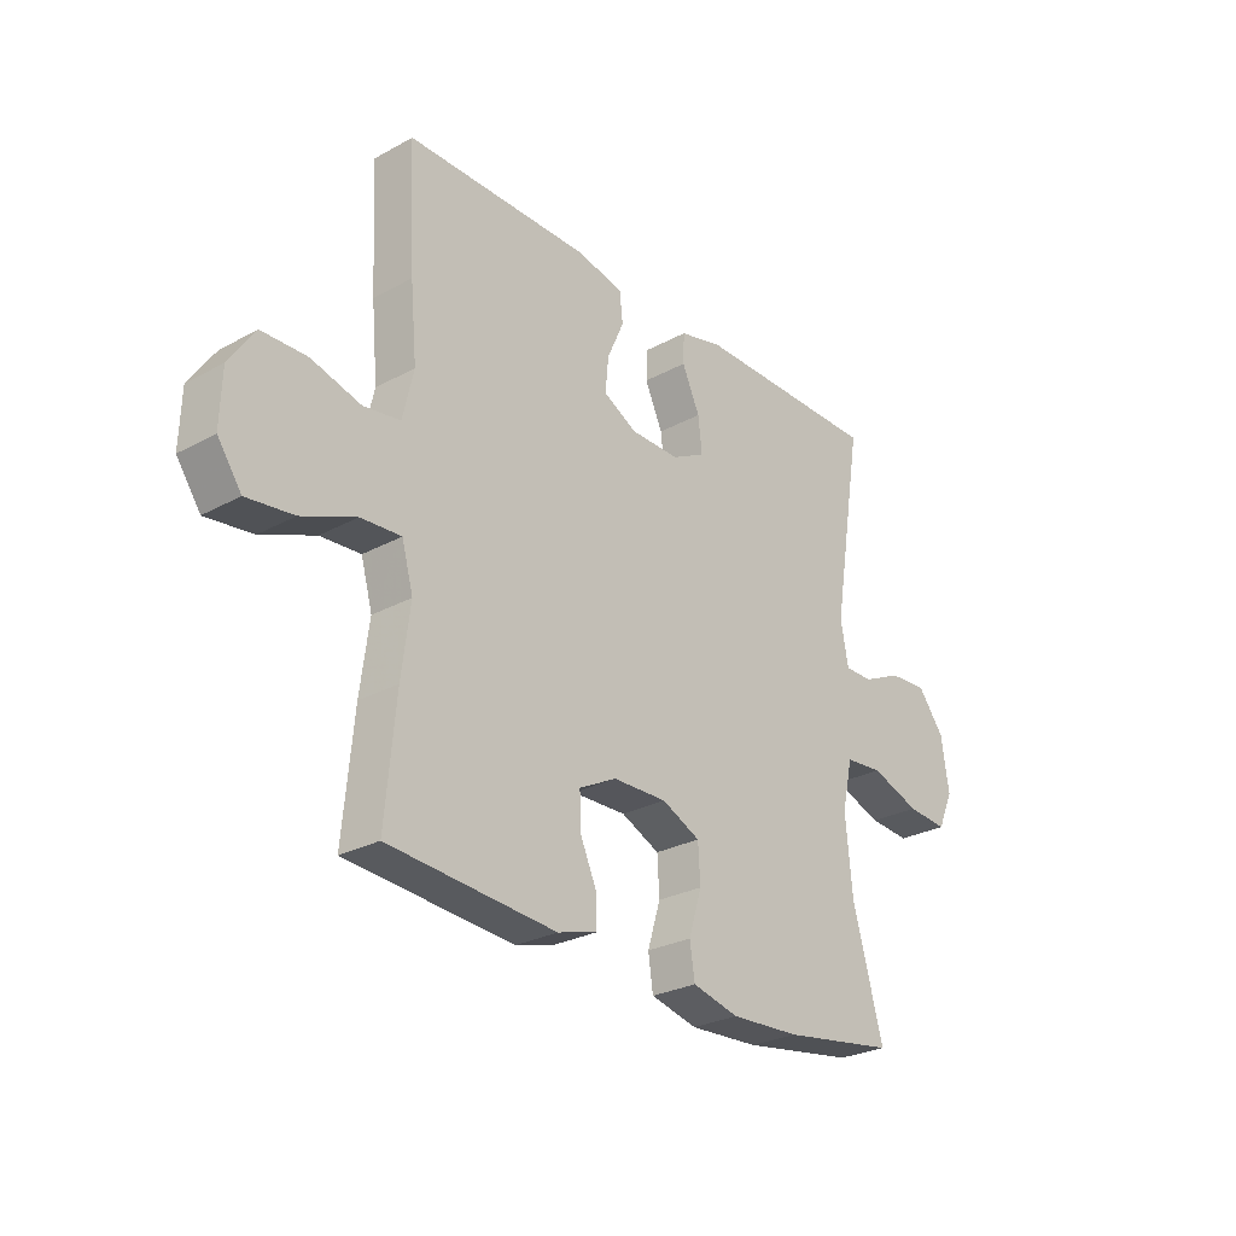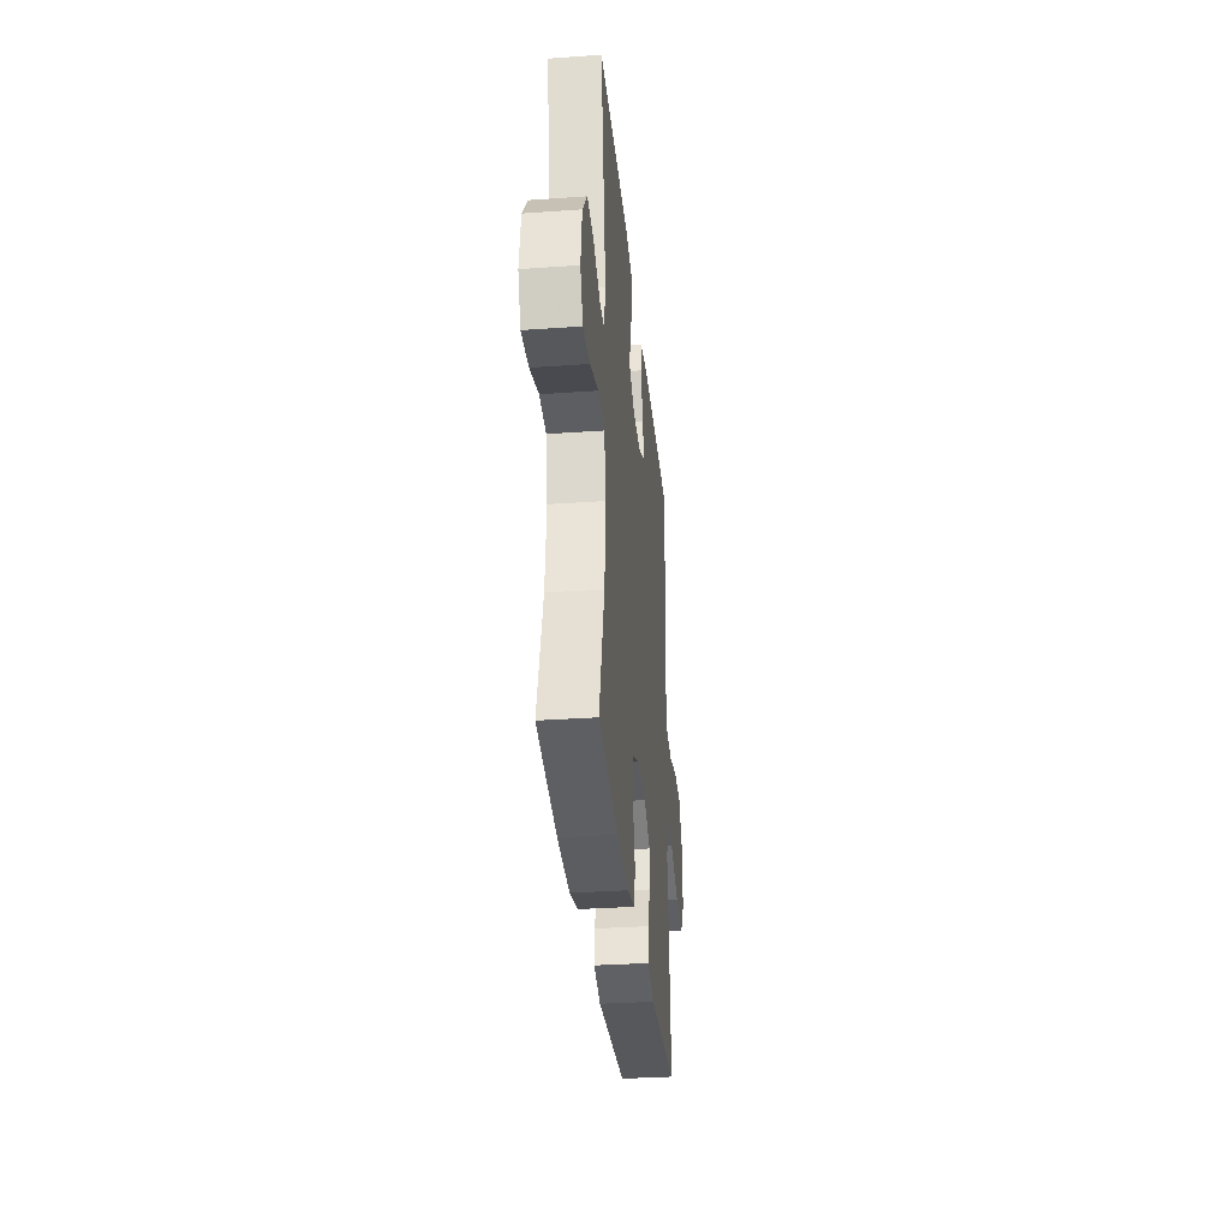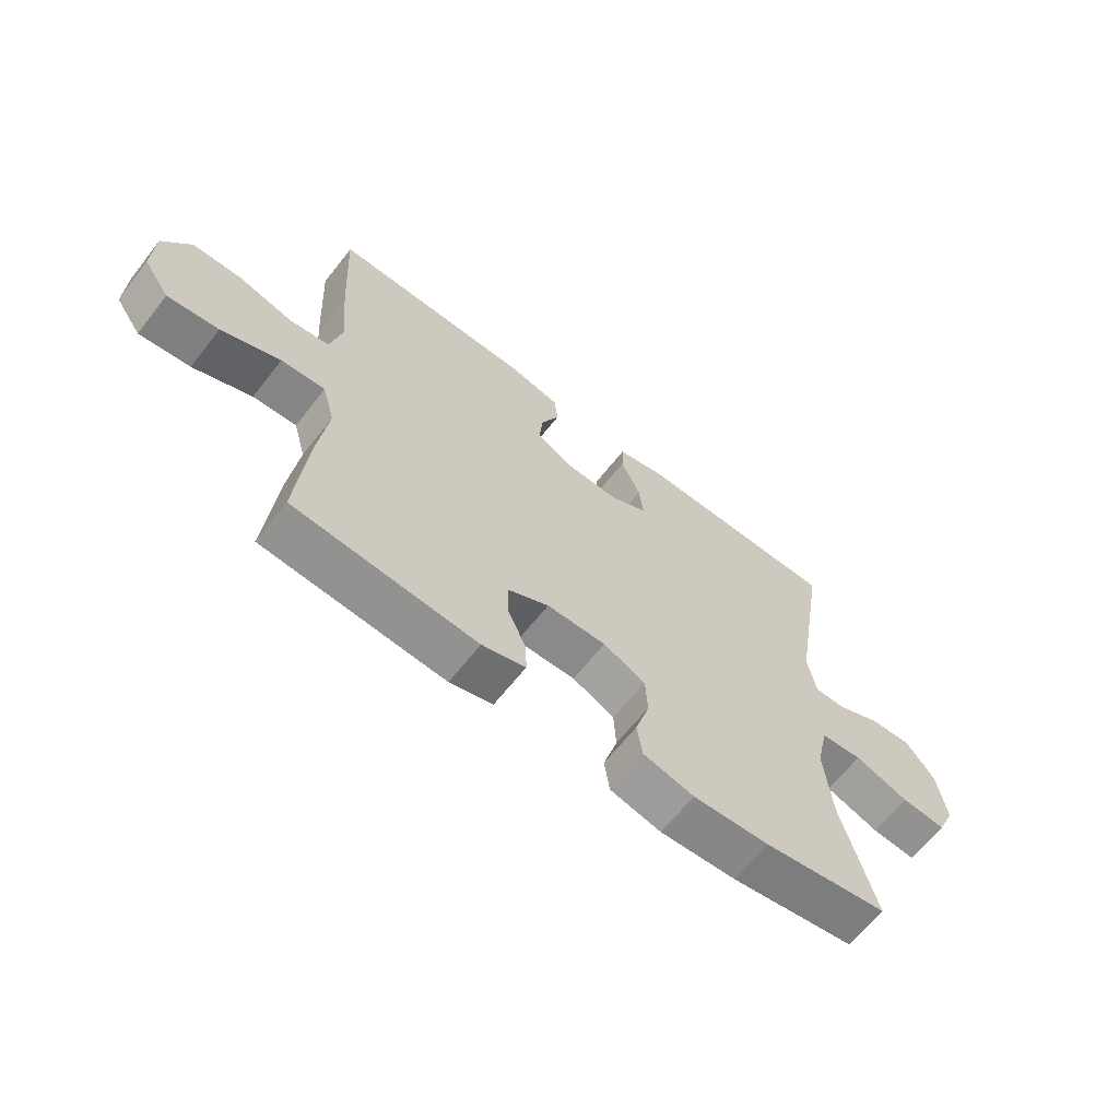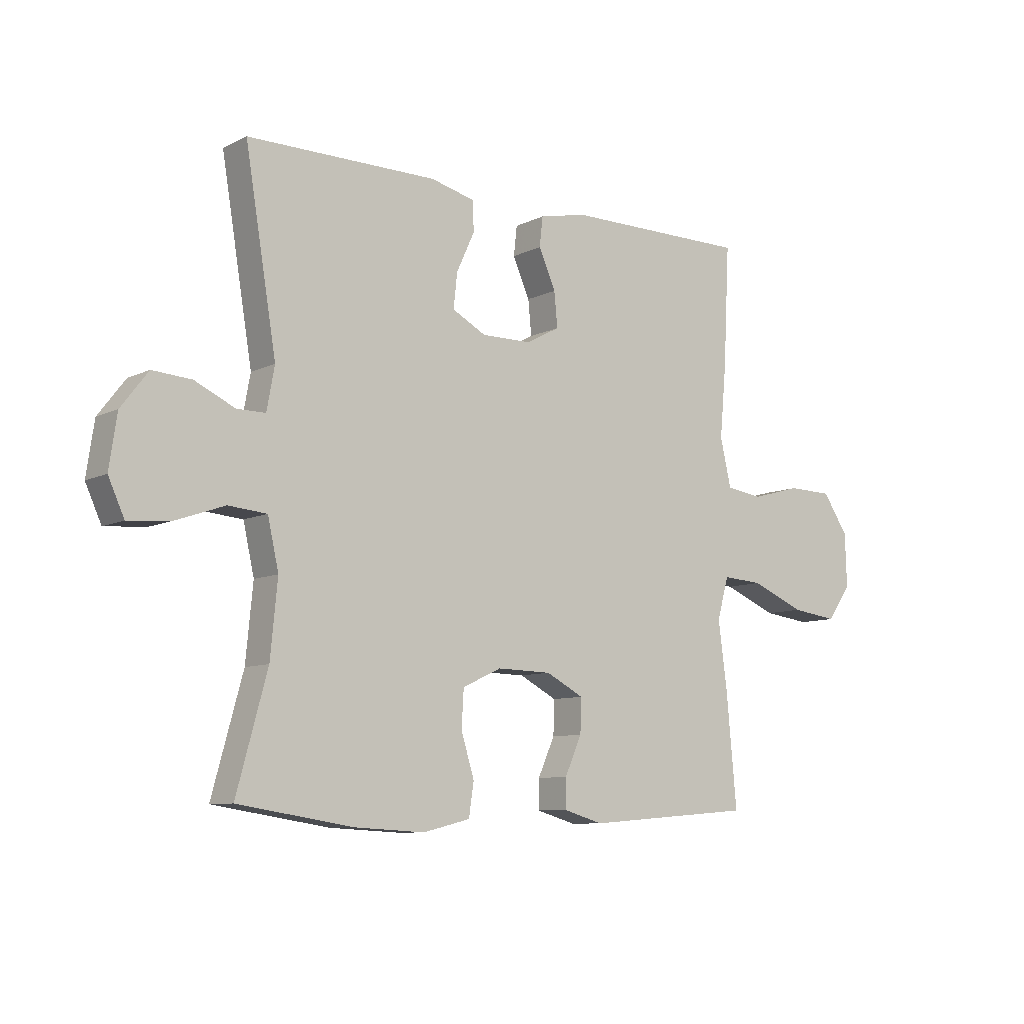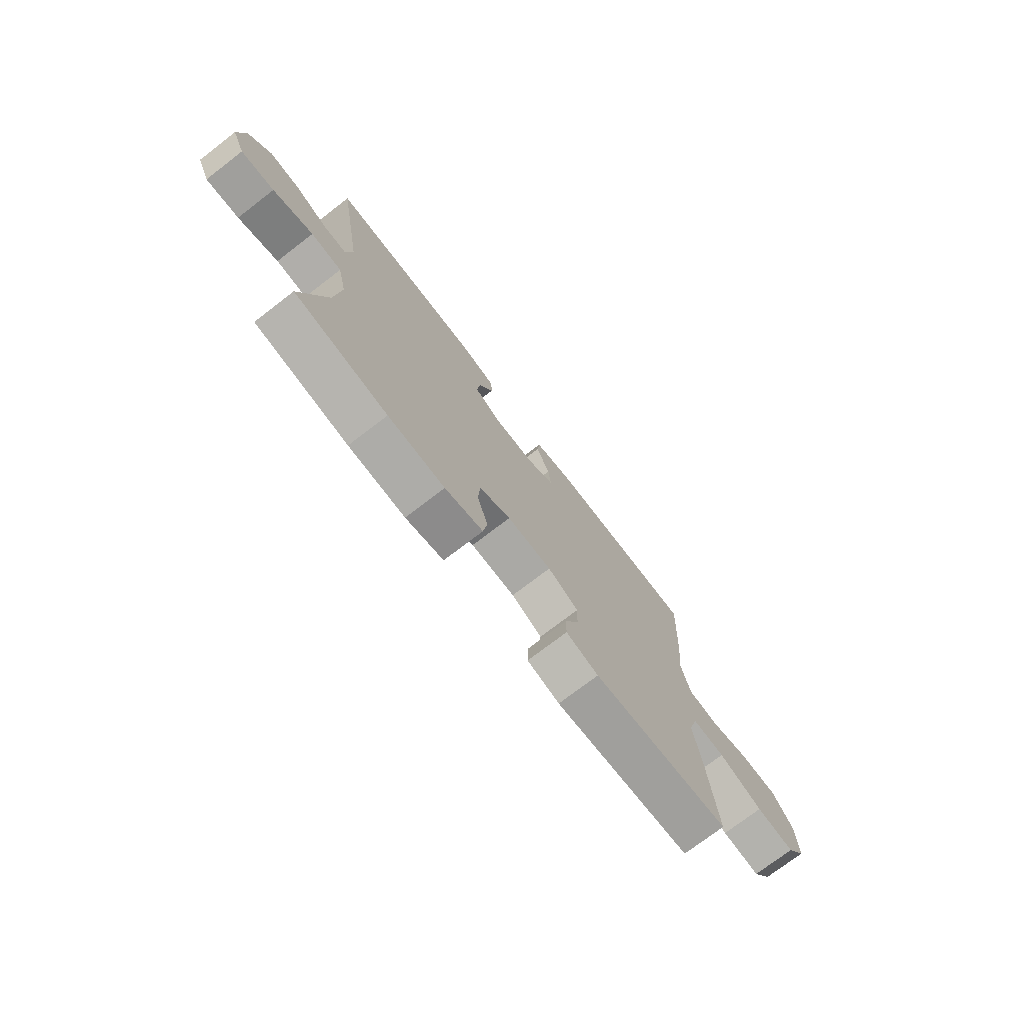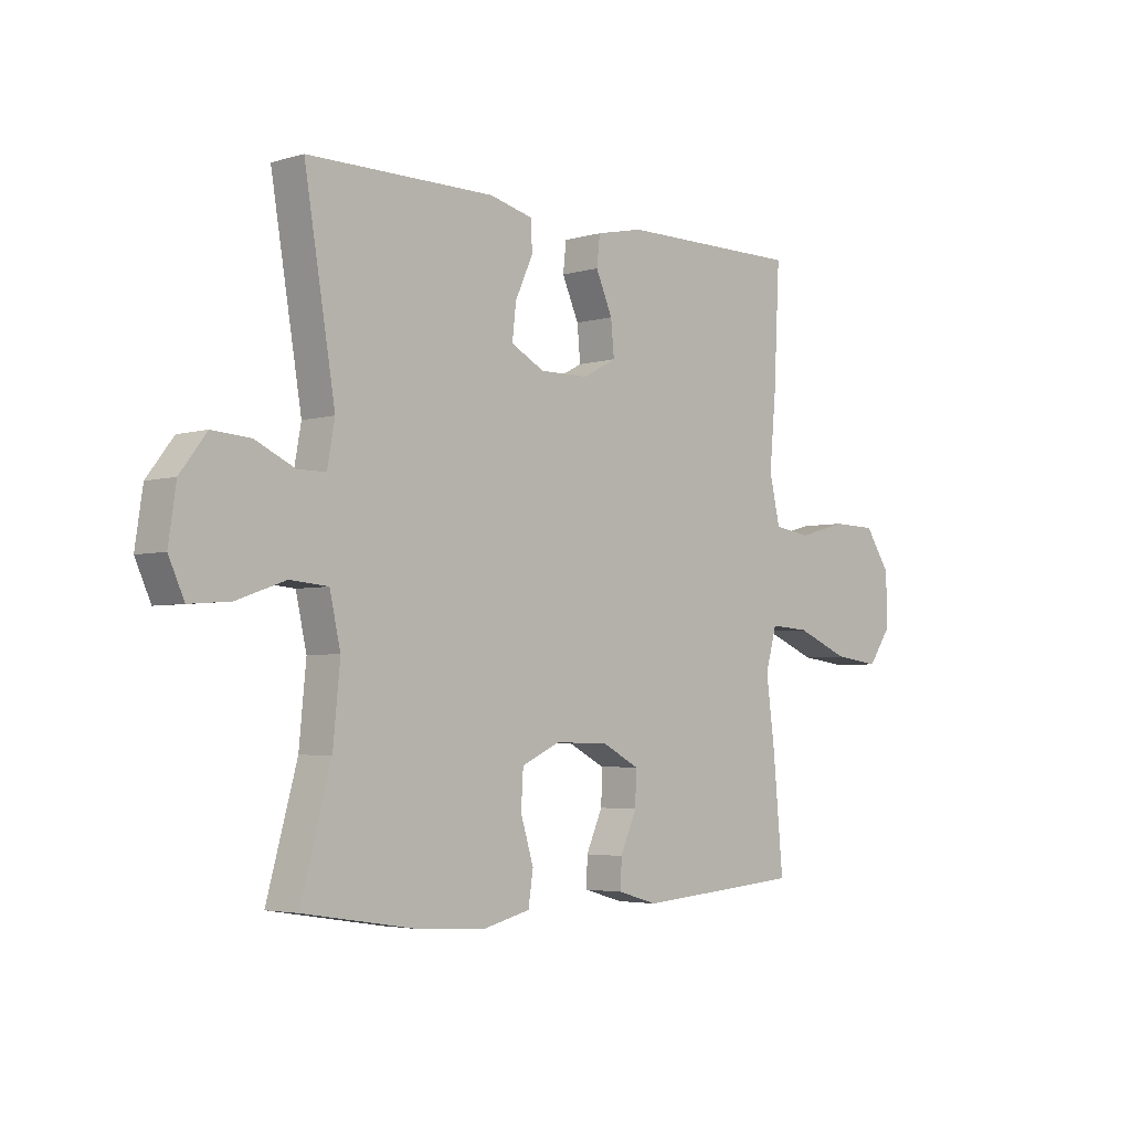
<metadata>
{"format":"obj","ext":"obj","renderer":"f3d","projection":"perspective","resolution":1024,"background":"white","views":[{"elev":-27.2,"azim":130.1,"up":"+Z"},{"elev":-32.9,"azim":-84.4,"up":"+Z"},{"elev":-64.1,"azim":141.9,"up":"+Z"},{"elev":-8.8,"azim":-38.0,"up":"+Z"},{"elev":-74.5,"azim":-52.5,"up":"+Z"},{"elev":-3.9,"azim":-46.1,"up":"+Z"}]}
</metadata>
<code>
v -0.5 0.07 -0.5
v -0.444 0.07 -0.296
v -0.431 0.07 -0.162
v -0.451 0.07 -0.073
v -0.521 0.07 -0.067
v -0.612 0.07 -0.099
v -0.687 0.07 -0.105
v -0.716 0.07 -0.041
v -0.702 0.07 0.054
v -0.653 0.07 0.118
v -0.582 0.07 0.113
v -0.509 0.07 0.079
v -0.457 0.07 0.079
v -0.443 0.07 0.156
v -0.5 0.07 0.5
v -0.153 0.07 0.501
v -0.072 0.07 0.481
v -0.07 0.07 0.427
v -0.103 0.07 0.355
v -0.11 0.07 0.292
v -0.048 0.07 0.259
v 0.043 0.07 0.26
v 0.105 0.07 0.293
v 0.099 0.07 0.356
v 0.068 0.07 0.426
v 0.074 0.07 0.48
v 0.161 0.07 0.499
v 0.5 0.07 0.5
v 0.489 0.07 0.282
v 0.477 0.07 0.151
v 0.497 0.07 0.064
v 0.565 0.07 0.054
v 0.656 0.07 0.079
v 0.739 0.07 0.077
v 0.786 0.07 0.007
v 0.789 0.07 -0.09
v 0.745 0.07 -0.153
v 0.659 0.07 -0.142
v 0.56 0.07 -0.101
v 0.486 0.07 -0.096
v 0.465 0.07 -0.172
v 0.481 0.07 -0.294
v 0.5 0.07 -0.5
v 0.192 0.07 -0.524
v 0.119 0.07 -0.503
v 0.12 0.07 -0.45
v 0.151 0.07 -0.381
v 0.153 0.07 -0.319
v 0.084 0.07 -0.283
v -0.016 0.07 -0.281
v -0.087 0.07 -0.314
v -0.091 0.07 -0.381
v -0.067 0.07 -0.459
v -0.076 0.07 -0.519
v -0.162 0.07 -0.54
v -0.29 0.07 -0.533
v -0.5 0 -0.5
v -0.444 0 -0.296
v -0.431 0 -0.162
v -0.451 0 -0.073
v -0.521 0 -0.067
v -0.612 0 -0.099
v -0.687 0 -0.105
v -0.716 0 -0.041
v -0.702 0 0.054
v -0.653 0 0.118
v -0.582 0 0.113
v -0.509 0 0.079
v -0.457 0 0.079
v -0.443 0 0.156
v -0.5 0 0.5
v -0.153 0 0.501
v -0.072 0 0.481
v -0.07 0 0.427
v -0.103 0 0.355
v -0.11 0 0.292
v -0.048 0 0.259
v 0.043 0 0.26
v 0.105 0 0.293
v 0.099 0 0.356
v 0.068 0 0.426
v 0.074 0 0.48
v 0.161 0 0.499
v 0.5 0 0.5
v 0.489 0 0.282
v 0.477 0 0.151
v 0.497 0 0.064
v 0.565 0 0.054
v 0.656 0 0.079
v 0.739 0 0.077
v 0.786 0 0.007
v 0.789 0 -0.09
v 0.745 0 -0.153
v 0.659 0 -0.142
v 0.56 0 -0.101
v 0.486 0 -0.096
v 0.465 0 -0.172
v 0.481 0 -0.294
v 0.5 0 -0.5
v 0.192 0 -0.524
v 0.119 0 -0.503
v 0.12 0 -0.45
v 0.151 0 -0.381
v 0.153 0 -0.319
v 0.084 0 -0.283
v -0.016 0 -0.281
v -0.087 0 -0.314
v -0.091 0 -0.381
v -0.067 0 -0.459
v -0.076 0 -0.519
v -0.162 0 -0.54
v -0.29 0 -0.533
f 55 56 1 2
f 52 53 54 55
f 51 52 55 2
f 50 51 2 3
f 49 50 3 4
f 44 45 46 47
f 44 47 48
f 41 42 43 44
f 40 41 44 48
f 36 37 38 39
f 36 39 40
f 35 36 40
f 32 33 34 35
f 31 32 35 40
f 30 31 40 48
f 24 25 26 27
f 23 24 27 28
f 22 23 28 29
f 16 17 18 19
f 14 15 16 19
f 13 14 19 20
f 9 10 11 12
f 9 12 13
f 8 9 13
f 5 6 7 8
f 4 5 8 13
f 49 4 13 20
f 22 29 30 48
f 21 22 48 49
f 20 21 49
f 58 57 112 111
f 111 110 109 108
f 58 111 108 107
f 59 58 107 106
f 60 59 106 105
f 103 102 101 100
f 104 103 100
f 100 99 98 97
f 104 100 97 96
f 95 94 93 92
f 96 95 92
f 96 92 91
f 91 90 89 88
f 96 91 88 87
f 104 96 87 86
f 83 82 81 80
f 84 83 80 79
f 85 84 79 78
f 75 74 73 72
f 75 72 71 70
f 76 75 70 69
f 68 67 66 65
f 69 68 65
f 69 65 64
f 64 63 62 61
f 69 64 61 60
f 76 69 60 105
f 104 86 85 78
f 105 104 78 77
f 105 77 76
f 1 57 58 2
f 2 58 59 3
f 3 59 60 4
f 4 60 61 5
f 5 61 62 6
f 6 62 63 7
f 7 63 64 8
f 8 64 65 9
f 9 65 66 10
f 10 66 67 11
f 11 67 68 12
f 12 68 69 13
f 13 69 70 14
f 14 70 71 15
f 15 71 72 16
f 16 72 73 17
f 17 73 74 18
f 18 74 75 19
f 19 75 76 20
f 20 76 77 21
f 21 77 78 22
f 22 78 79 23
f 23 79 80 24
f 24 80 81 25
f 25 81 82 26
f 26 82 83 27
f 27 83 84 28
f 28 84 85 29
f 29 85 86 30
f 30 86 87 31
f 31 87 88 32
f 32 88 89 33
f 33 89 90 34
f 34 90 91 35
f 35 91 92 36
f 36 92 93 37
f 37 93 94 38
f 38 94 95 39
f 39 95 96 40
f 40 96 97 41
f 41 97 98 42
f 42 98 99 43
f 43 99 100 44
f 44 100 101 45
f 45 101 102 46
f 46 102 103 47
f 47 103 104 48
f 48 104 105 49
f 49 105 106 50
f 50 106 107 51
f 51 107 108 52
f 52 108 109 53
f 53 109 110 54
f 54 110 111 55
f 55 111 112 56
f 56 112 57 1

</code>
